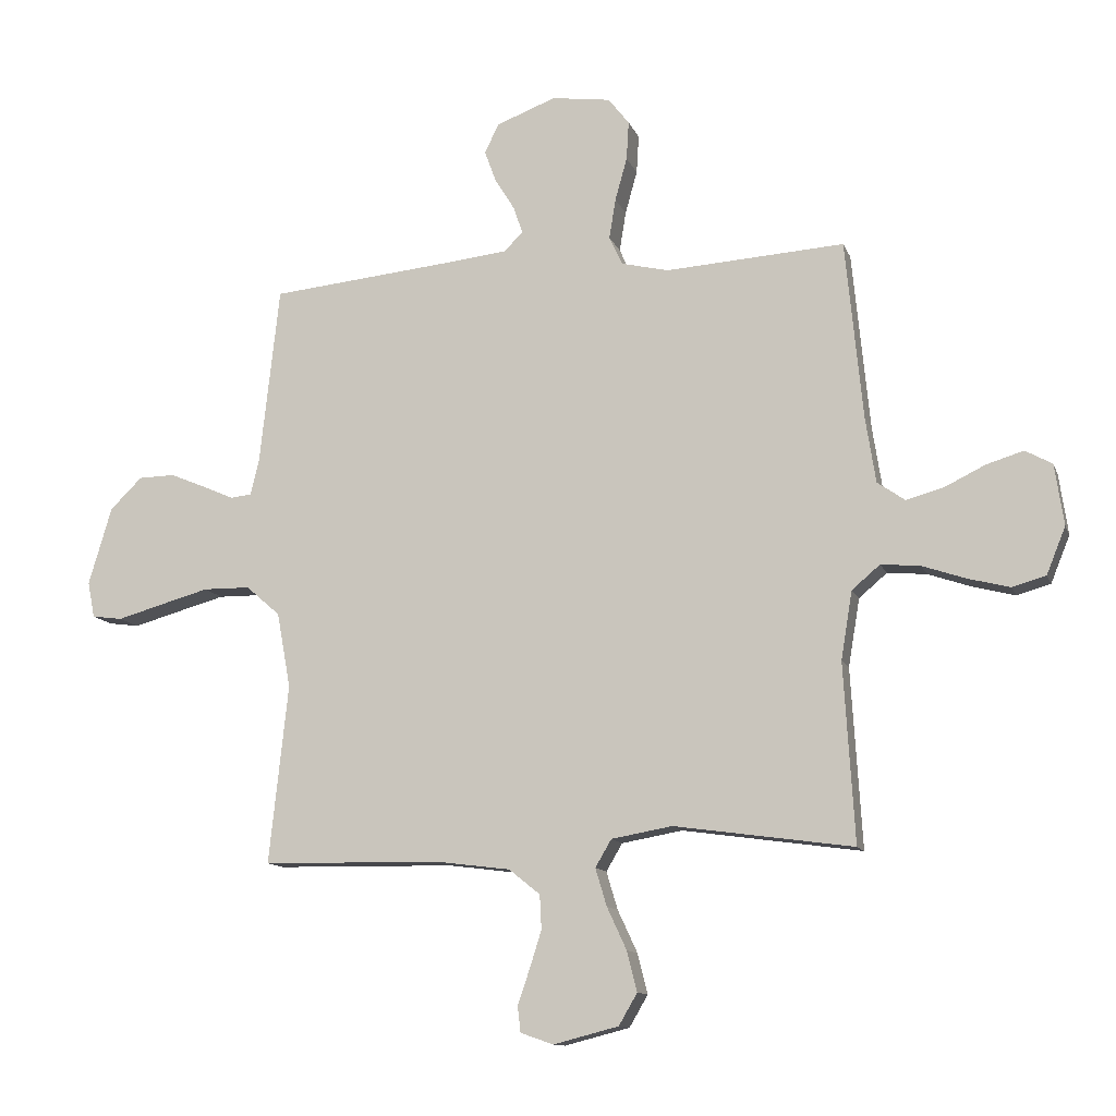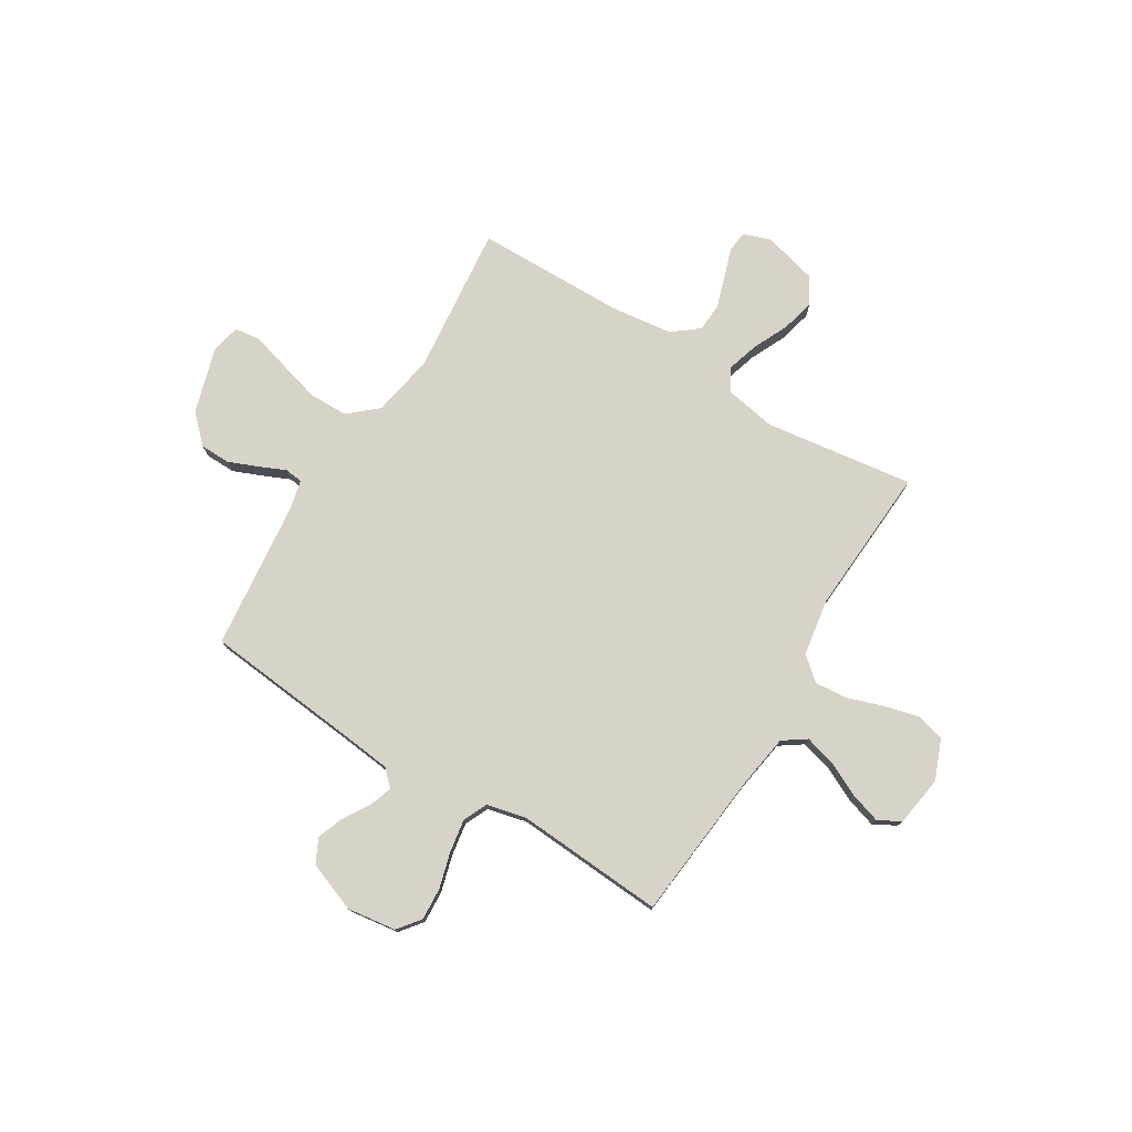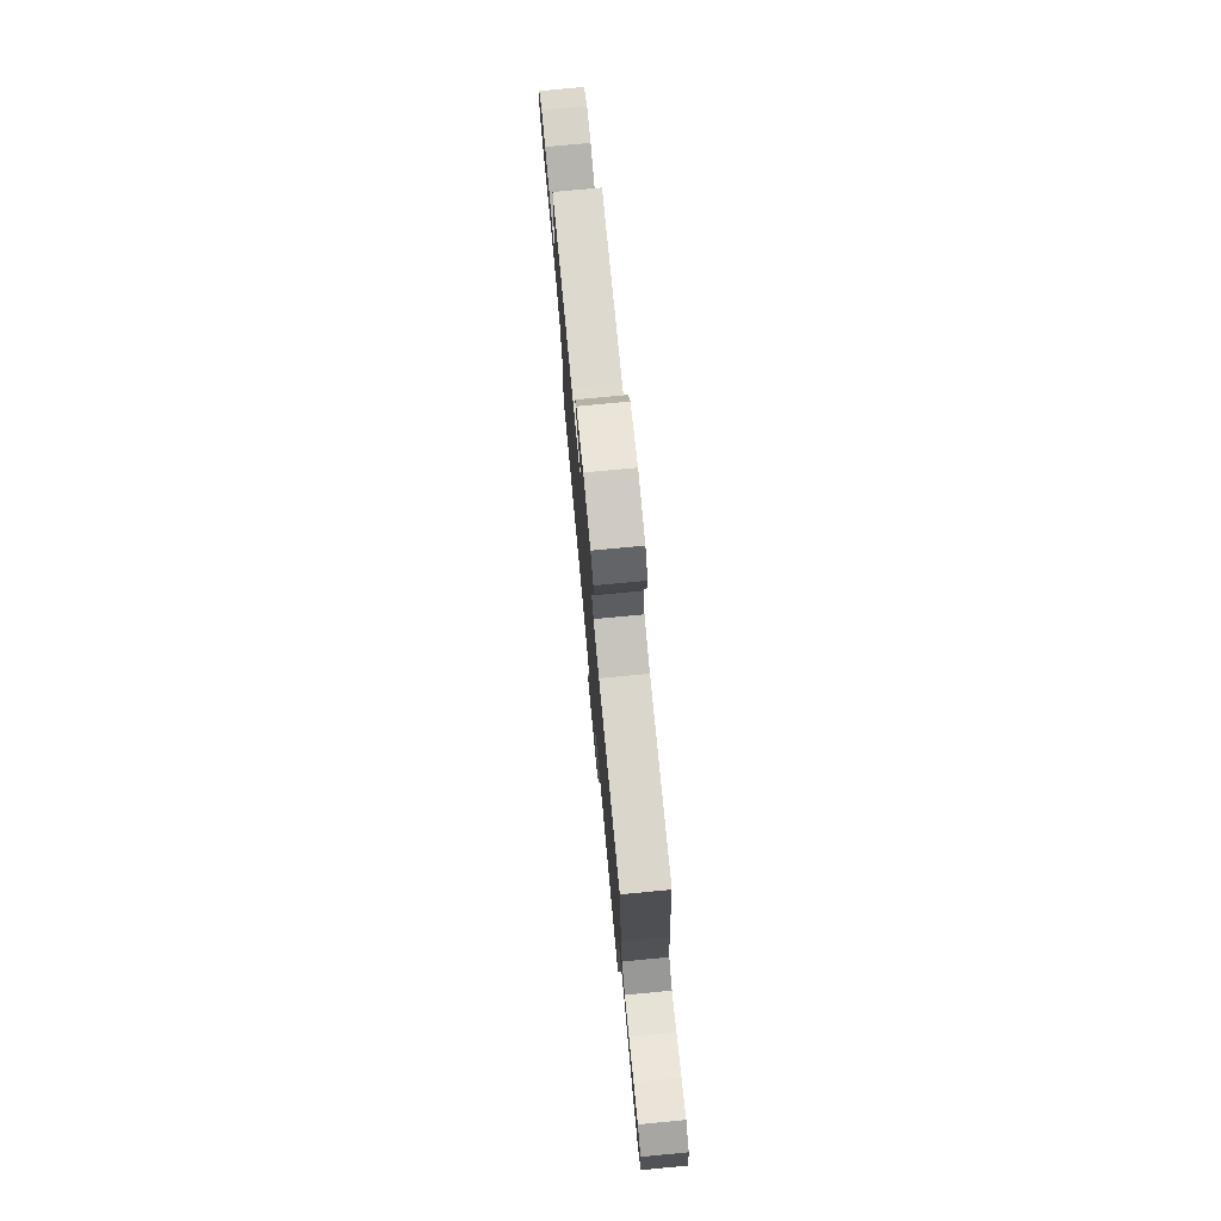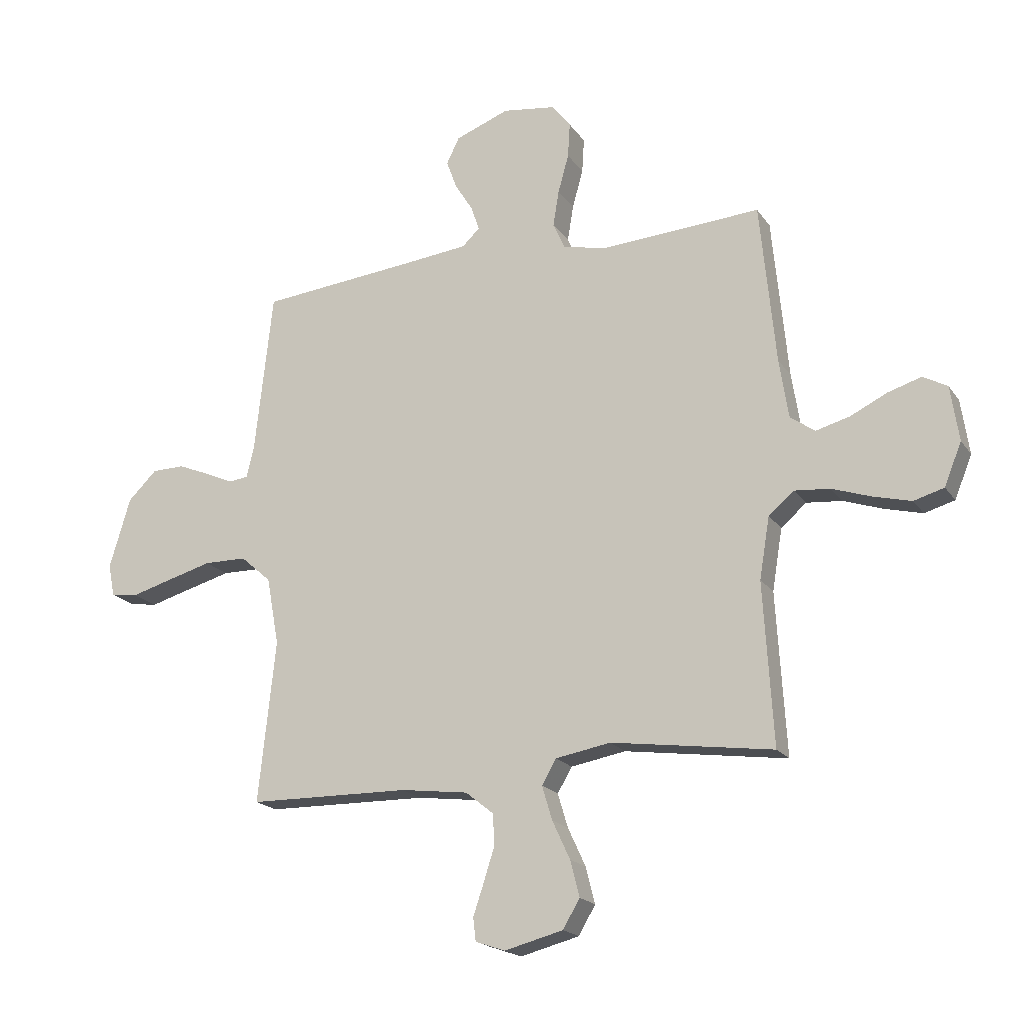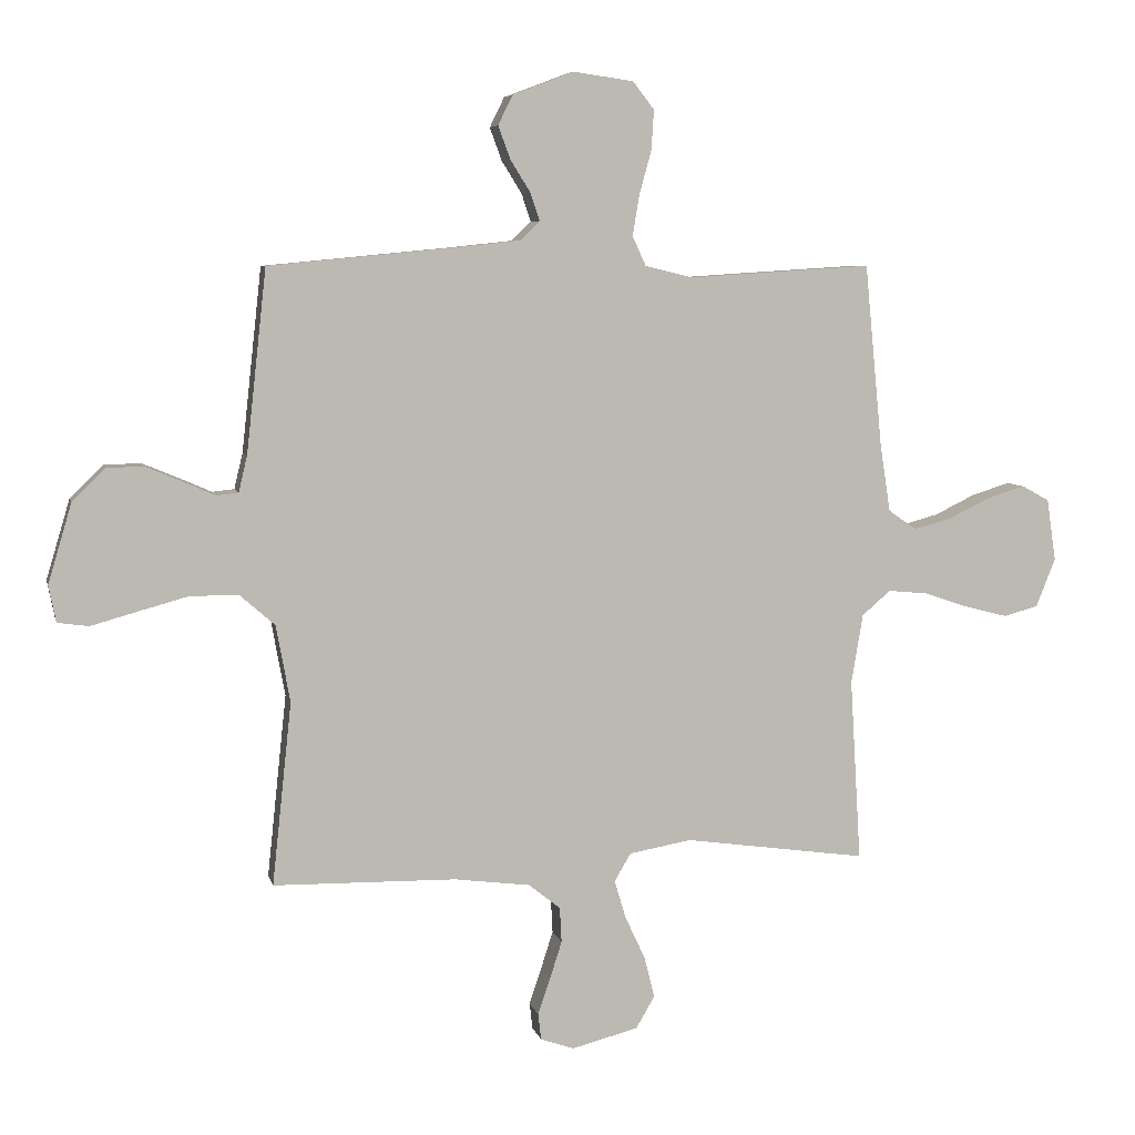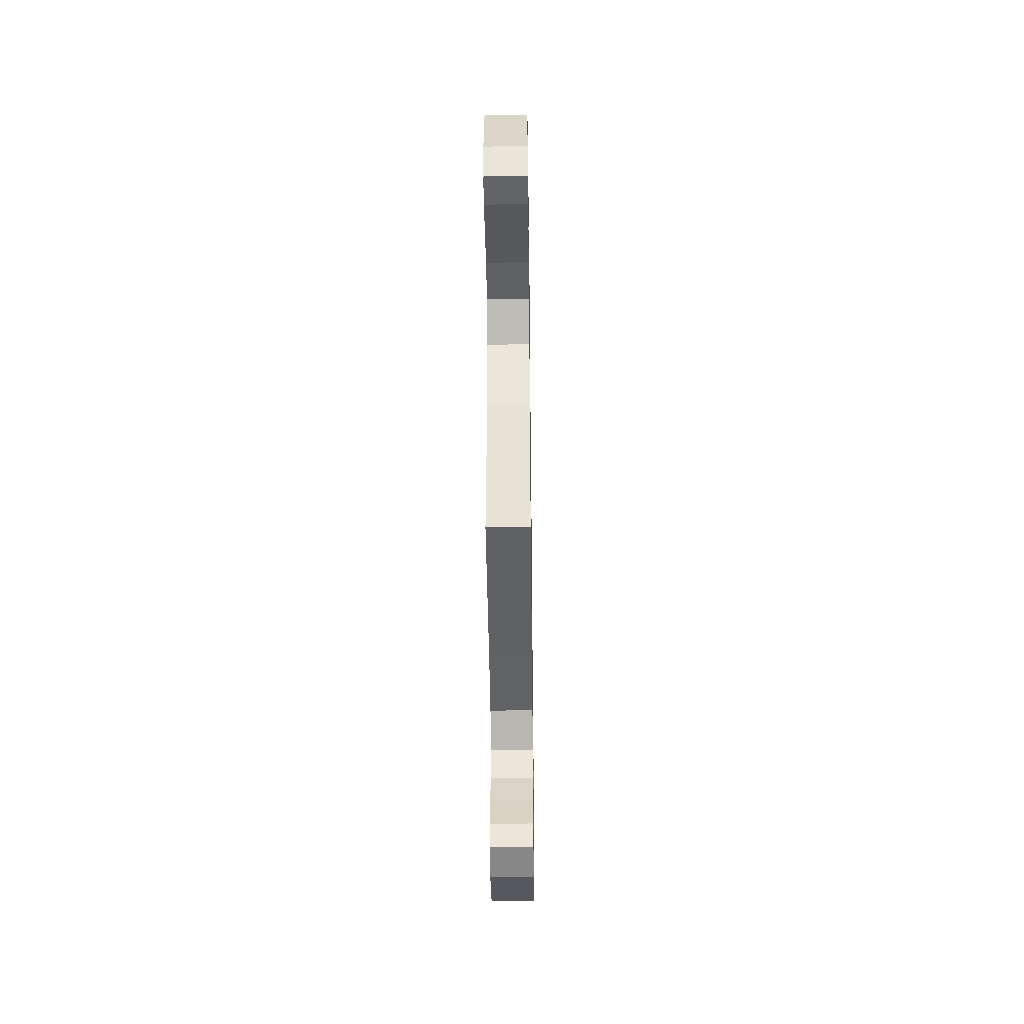
<metadata>
{"format":"obj","ext":"obj","renderer":"f3d","projection":"perspective","resolution":1024,"background":"white","views":[{"elev":-11.9,"azim":15.9,"up":"+Z"},{"elev":76.8,"azim":31.6,"up":"+Y"},{"elev":77.1,"azim":84.6,"up":"+Z"},{"elev":-19.0,"azim":24.2,"up":"+Z"},{"elev":6.4,"azim":-12.7,"up":"+Z"},{"elev":-43.4,"azim":-89.3,"up":"+Z"}]}
</metadata>
<code>
v 0.5 0.07 0.5
v 0.529 0.07 0.2
v 0.546 0.07 0.09
v 0.592 0.07 0.058
v 0.655 0.07 0.075
v 0.723 0.07 0.108
v 0.785 0.07 0.127
v 0.83 0.07 0.102
v 0.845 0.07 0
v 0.813 0.07 -0.079
v 0.757 0.07 -0.095
v 0.687 0.07 -0.077
v 0.614 0.07 -0.052
v 0.548 0.07 -0.046
v 0.501 0.07 -0.086
v 0.482 0.07 -0.2
v 0.5 0.07 -0.5
v 0.2 0.07 -0.458
v 0.098 0.07 -0.476
v 0.071 0.07 -0.522
v 0.09 0.07 -0.585
v 0.123 0.07 -0.656
v 0.14 0.07 -0.723
v 0.109 0.07 -0.776
v 0 0.07 -0.804
v -0.055 0.07 -0.785
v -0.06 0.07 -0.742
v -0.04 0.07 -0.683
v -0.02 0.07 -0.62
v -0.023 0.07 -0.563
v -0.075 0.07 -0.521
v -0.2 0.07 -0.505
v -0.5 0.07 -0.5
v -0.468 0.07 -0.2
v -0.491 0.07 -0.074
v -0.548 0.07 -0.024
v -0.627 0.07 -0.023
v -0.711 0.07 -0.046
v -0.786 0.07 -0.067
v -0.837 0.07 -0.06
v -0.849 0.07 0
v -0.81 0.07 0.131
v -0.756 0.07 0.184
v -0.695 0.07 0.185
v -0.635 0.07 0.16
v -0.583 0.07 0.137
v -0.547 0.07 0.141
v -0.533 0.07 0.2
v -0.5 0.07 0.5
v -0.2 0.07 0.529
v -0.088 0.07 0.541
v -0.056 0.07 0.572
v -0.071 0.07 0.617
v -0.104 0.07 0.67
v -0.124 0.07 0.724
v -0.1 0.07 0.773
v 0 0.07 0.811
v 0.099 0.07 0.797
v 0.134 0.07 0.752
v 0.13 0.07 0.687
v 0.11 0.07 0.615
v 0.099 0.07 0.548
v 0.121 0.07 0.5
v 0.2 0.07 0.481
v 0.5 0 0.5
v 0.529 0 0.2
v 0.546 0 0.09
v 0.592 0 0.058
v 0.655 0 0.075
v 0.723 0 0.108
v 0.785 0 0.127
v 0.83 0 0.102
v 0.845 0 0
v 0.813 0 -0.079
v 0.757 0 -0.095
v 0.687 0 -0.077
v 0.614 0 -0.052
v 0.548 0 -0.046
v 0.501 0 -0.086
v 0.482 0 -0.2
v 0.5 0 -0.5
v 0.2 0 -0.458
v 0.098 0 -0.476
v 0.071 0 -0.522
v 0.09 0 -0.585
v 0.123 0 -0.656
v 0.14 0 -0.723
v 0.109 0 -0.776
v 0 0 -0.804
v -0.055 0 -0.785
v -0.06 0 -0.742
v -0.04 0 -0.683
v -0.02 0 -0.62
v -0.023 0 -0.563
v -0.075 0 -0.521
v -0.2 0 -0.505
v -0.5 0 -0.5
v -0.468 0 -0.2
v -0.491 0 -0.074
v -0.548 0 -0.024
v -0.627 0 -0.023
v -0.711 0 -0.046
v -0.786 0 -0.067
v -0.837 0 -0.06
v -0.849 0 0
v -0.81 0 0.131
v -0.756 0 0.184
v -0.695 0 0.185
v -0.635 0 0.16
v -0.583 0 0.137
v -0.547 0 0.141
v -0.533 0 0.2
v -0.5 0 0.5
v -0.2 0 0.529
v -0.088 0 0.541
v -0.056 0 0.572
v -0.071 0 0.617
v -0.104 0 0.67
v -0.124 0 0.724
v -0.1 0 0.773
v 0 0 0.811
v 0.099 0 0.797
v 0.134 0 0.752
v 0.13 0 0.687
v 0.11 0 0.615
v 0.099 0 0.548
v 0.121 0 0.5
v 0.2 0 0.481
f 59 60 61
f 58 59 61
f 57 58 61
f 56 57 61
f 55 56 61
f 54 55 61
f 53 54 61
f 52 53 61 62
f 51 52 62 63
f 48 49 50
f 51 63 64
f 50 51 64
f 48 50 64
f 47 48 64
f 44 45 46
f 43 44 46
f 42 43 46
f 41 42 46
f 40 41 46
f 39 40 46
f 38 39 46
f 37 38 46 47
f 32 33 34
f 31 32 34 35
f 30 31 35
f 26 27 28
f 25 26 28
f 24 25 28
f 23 24 28
f 22 23 28
f 21 22 28
f 20 21 28 29
f 19 20 29 30
f 16 17 18
f 15 16 18 19
f 11 12 13
f 10 11 13
f 9 10 13
f 8 9 13
f 7 8 13
f 6 7 13
f 5 6 13
f 4 5 13 14
f 3 4 14 15
f 64 1 2
f 47 64 2
f 37 47 2
f 36 37 2
f 19 30 35
f 19 35 36
f 15 19 36
f 3 15 36
f 2 3 36
f 125 124 123
f 125 123 122
f 125 122 121
f 125 121 120
f 125 120 119
f 125 119 118
f 125 118 117
f 126 125 117 116
f 127 126 116 115
f 114 113 112
f 128 127 115
f 128 115 114
f 128 114 112
f 128 112 111
f 110 109 108
f 110 108 107
f 110 107 106
f 110 106 105
f 110 105 104
f 110 104 103
f 110 103 102
f 111 110 102 101
f 98 97 96
f 99 98 96 95
f 99 95 94
f 92 91 90
f 92 90 89
f 92 89 88
f 92 88 87
f 92 87 86
f 92 86 85
f 93 92 85 84
f 94 93 84 83
f 82 81 80
f 83 82 80 79
f 77 76 75
f 77 75 74
f 77 74 73
f 77 73 72
f 77 72 71
f 77 71 70
f 77 70 69
f 78 77 69 68
f 79 78 68 67
f 66 65 128
f 66 128 111
f 66 111 101
f 66 101 100
f 99 94 83
f 100 99 83
f 100 83 79
f 100 79 67
f 100 67 66
f 1 65 66 2
f 2 66 67 3
f 3 67 68 4
f 4 68 69 5
f 5 69 70 6
f 6 70 71 7
f 7 71 72 8
f 8 72 73 9
f 9 73 74 10
f 10 74 75 11
f 11 75 76 12
f 12 76 77 13
f 13 77 78 14
f 14 78 79 15
f 15 79 80 16
f 16 80 81 17
f 17 81 82 18
f 18 82 83 19
f 19 83 84 20
f 20 84 85 21
f 21 85 86 22
f 22 86 87 23
f 23 87 88 24
f 24 88 89 25
f 25 89 90 26
f 26 90 91 27
f 27 91 92 28
f 28 92 93 29
f 29 93 94 30
f 30 94 95 31
f 31 95 96 32
f 32 96 97 33
f 33 97 98 34
f 34 98 99 35
f 35 99 100 36
f 36 100 101 37
f 37 101 102 38
f 38 102 103 39
f 39 103 104 40
f 40 104 105 41
f 41 105 106 42
f 42 106 107 43
f 43 107 108 44
f 44 108 109 45
f 45 109 110 46
f 46 110 111 47
f 47 111 112 48
f 48 112 113 49
f 49 113 114 50
f 50 114 115 51
f 51 115 116 52
f 52 116 117 53
f 53 117 118 54
f 54 118 119 55
f 55 119 120 56
f 56 120 121 57
f 57 121 122 58
f 58 122 123 59
f 59 123 124 60
f 60 124 125 61
f 61 125 126 62
f 62 126 127 63
f 63 127 128 64
f 64 128 65 1

</code>
